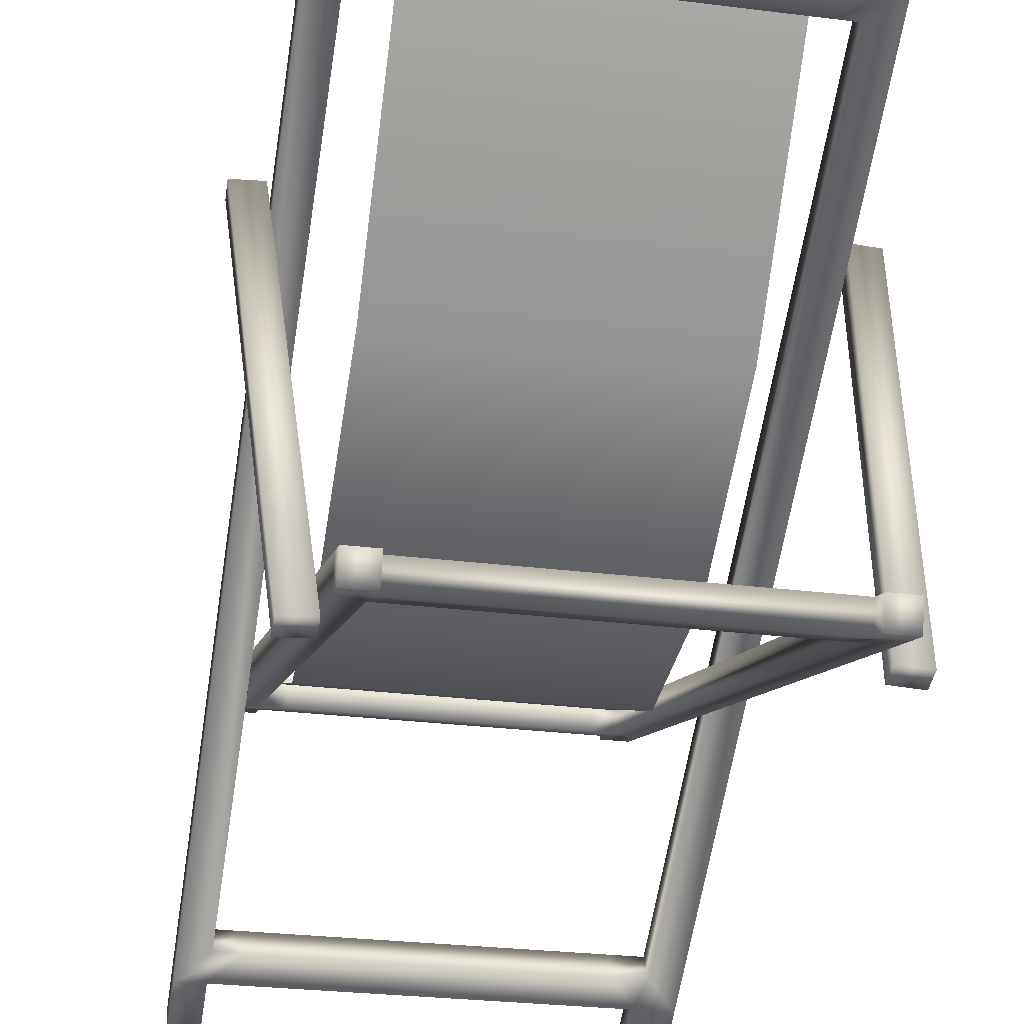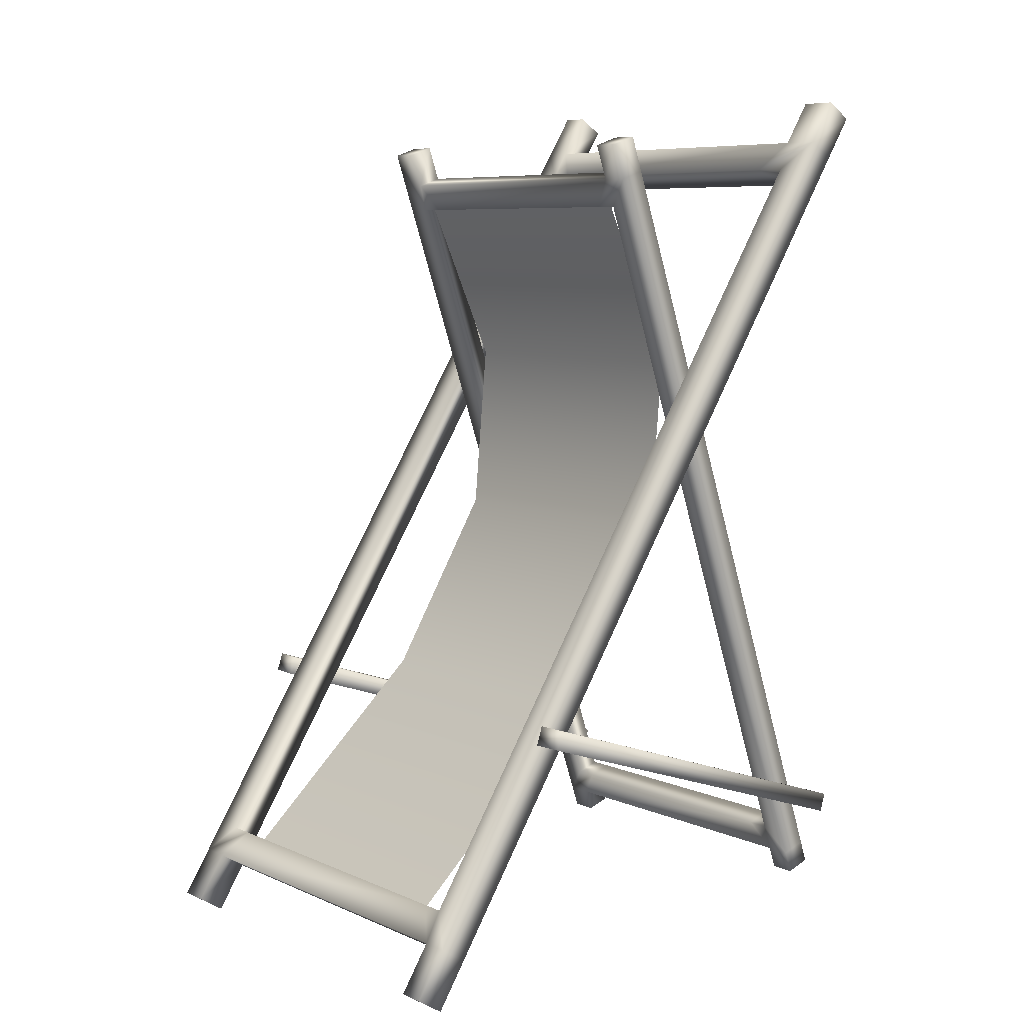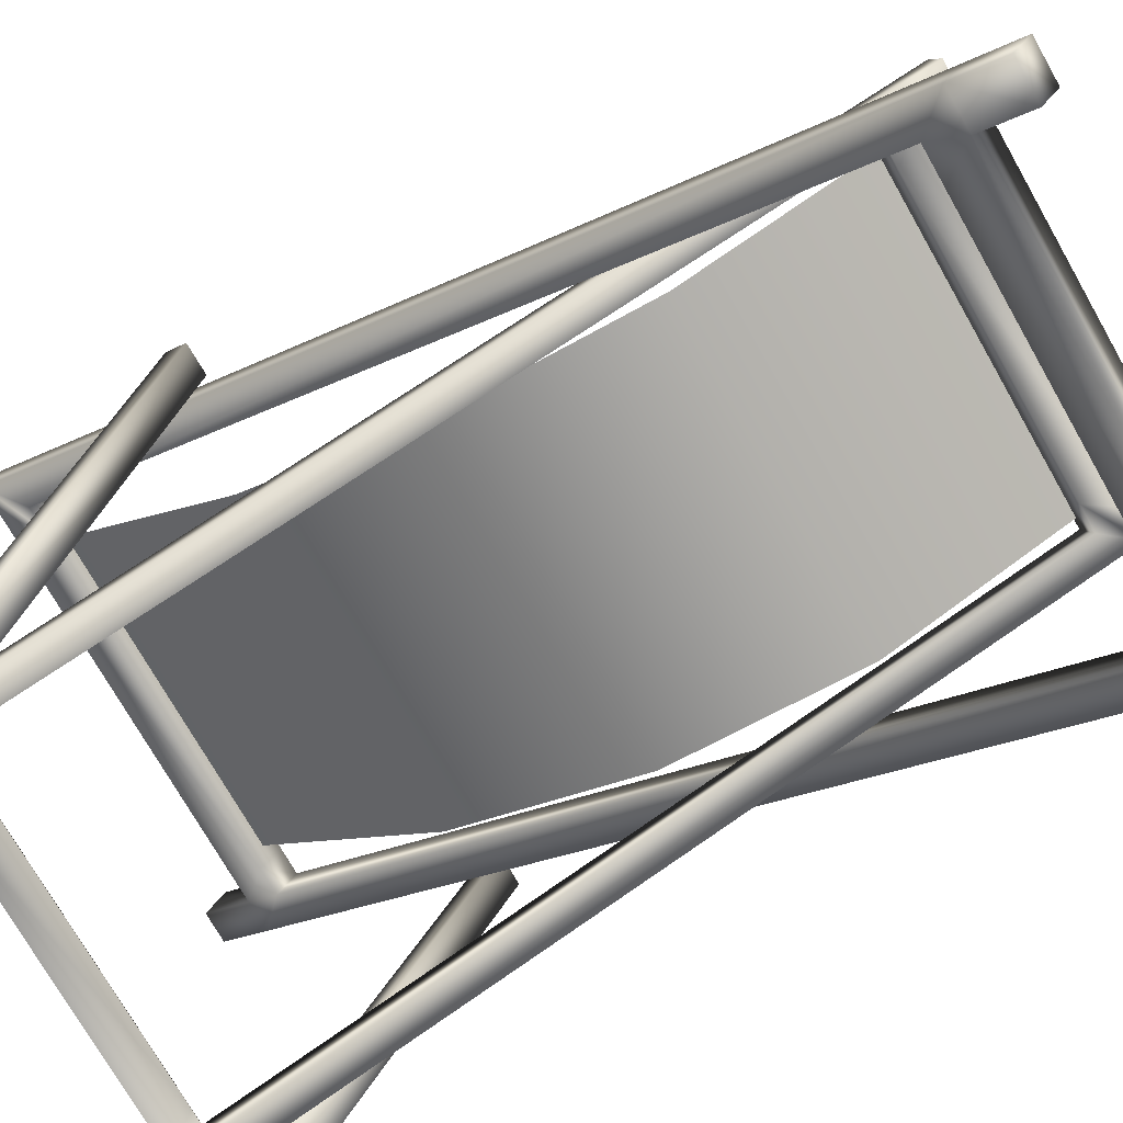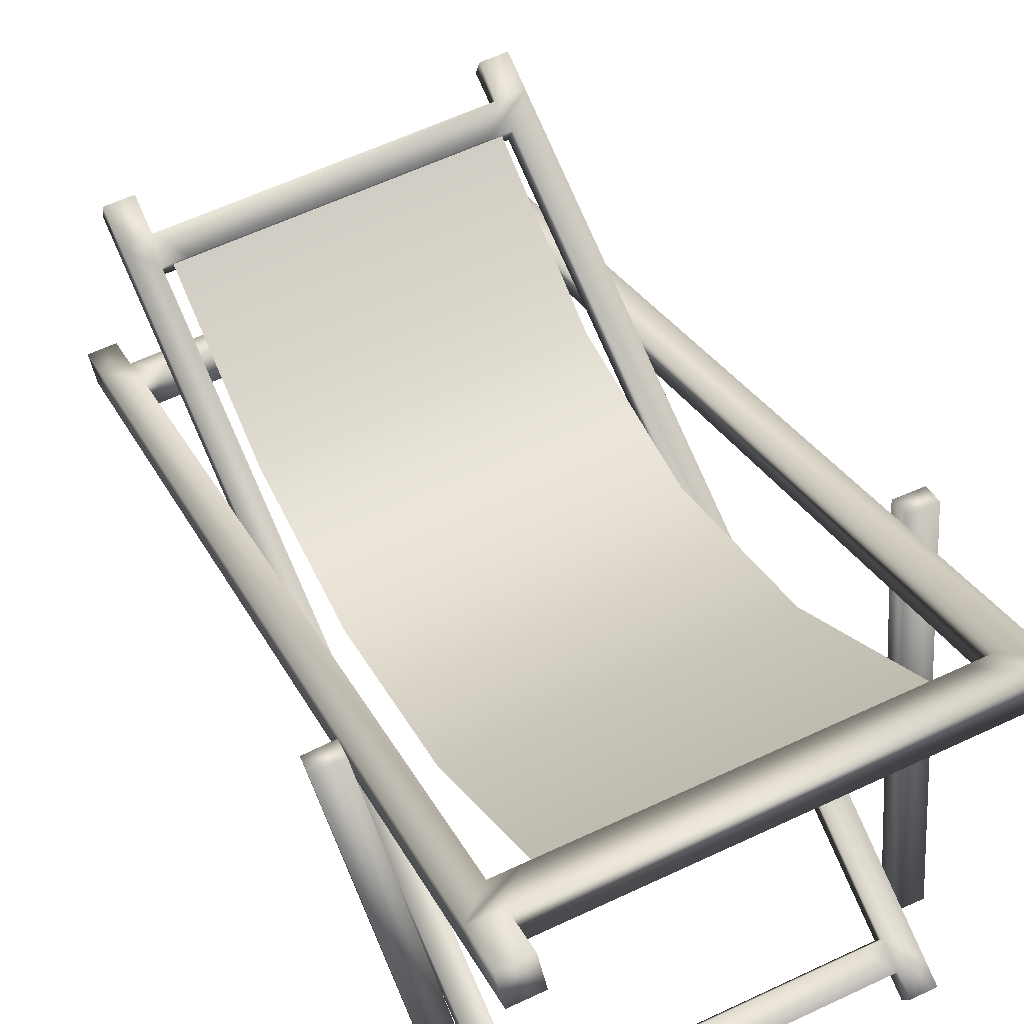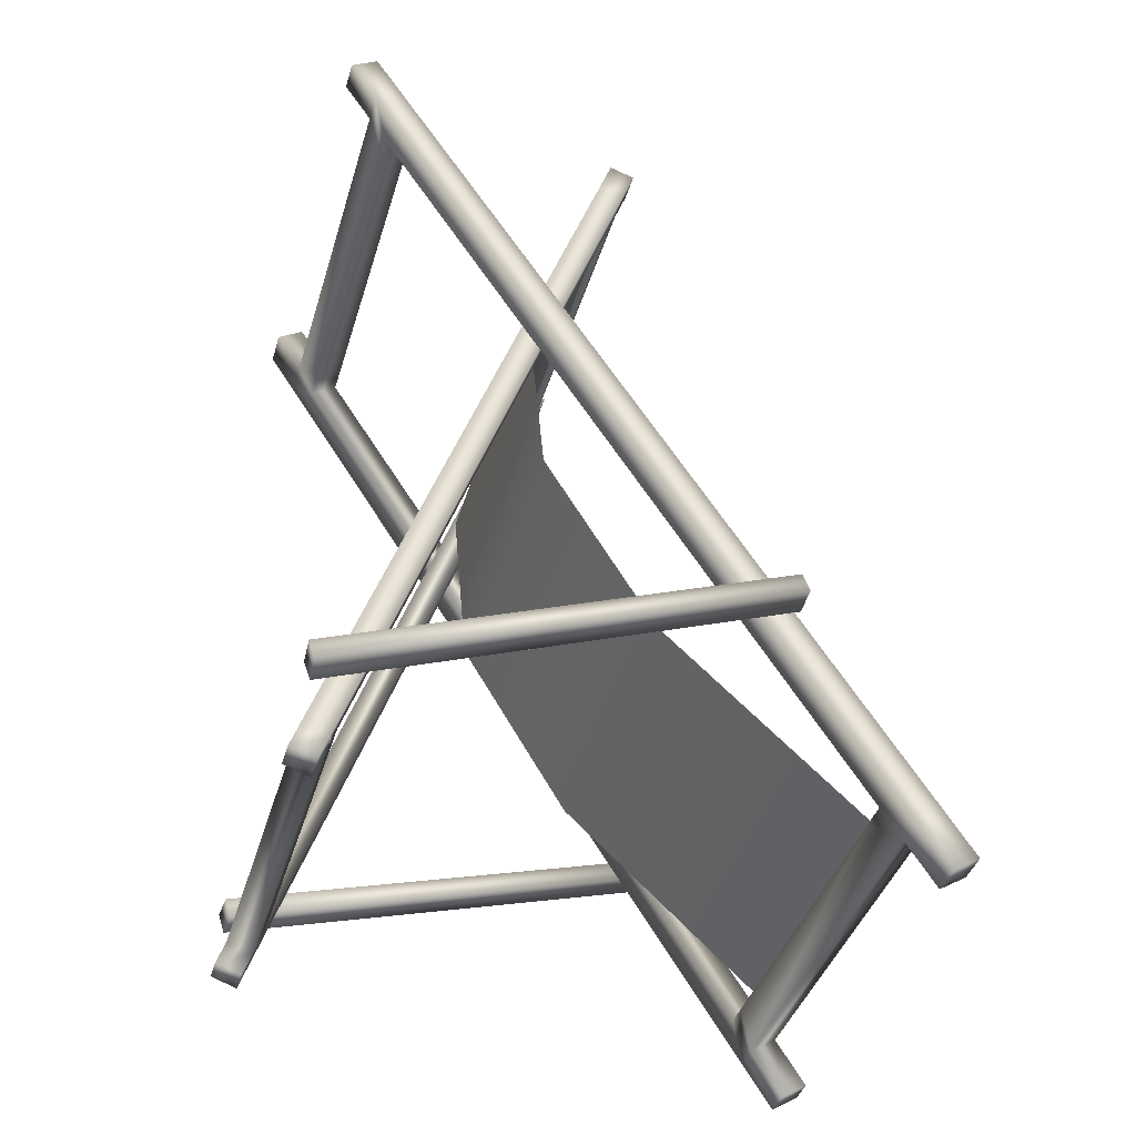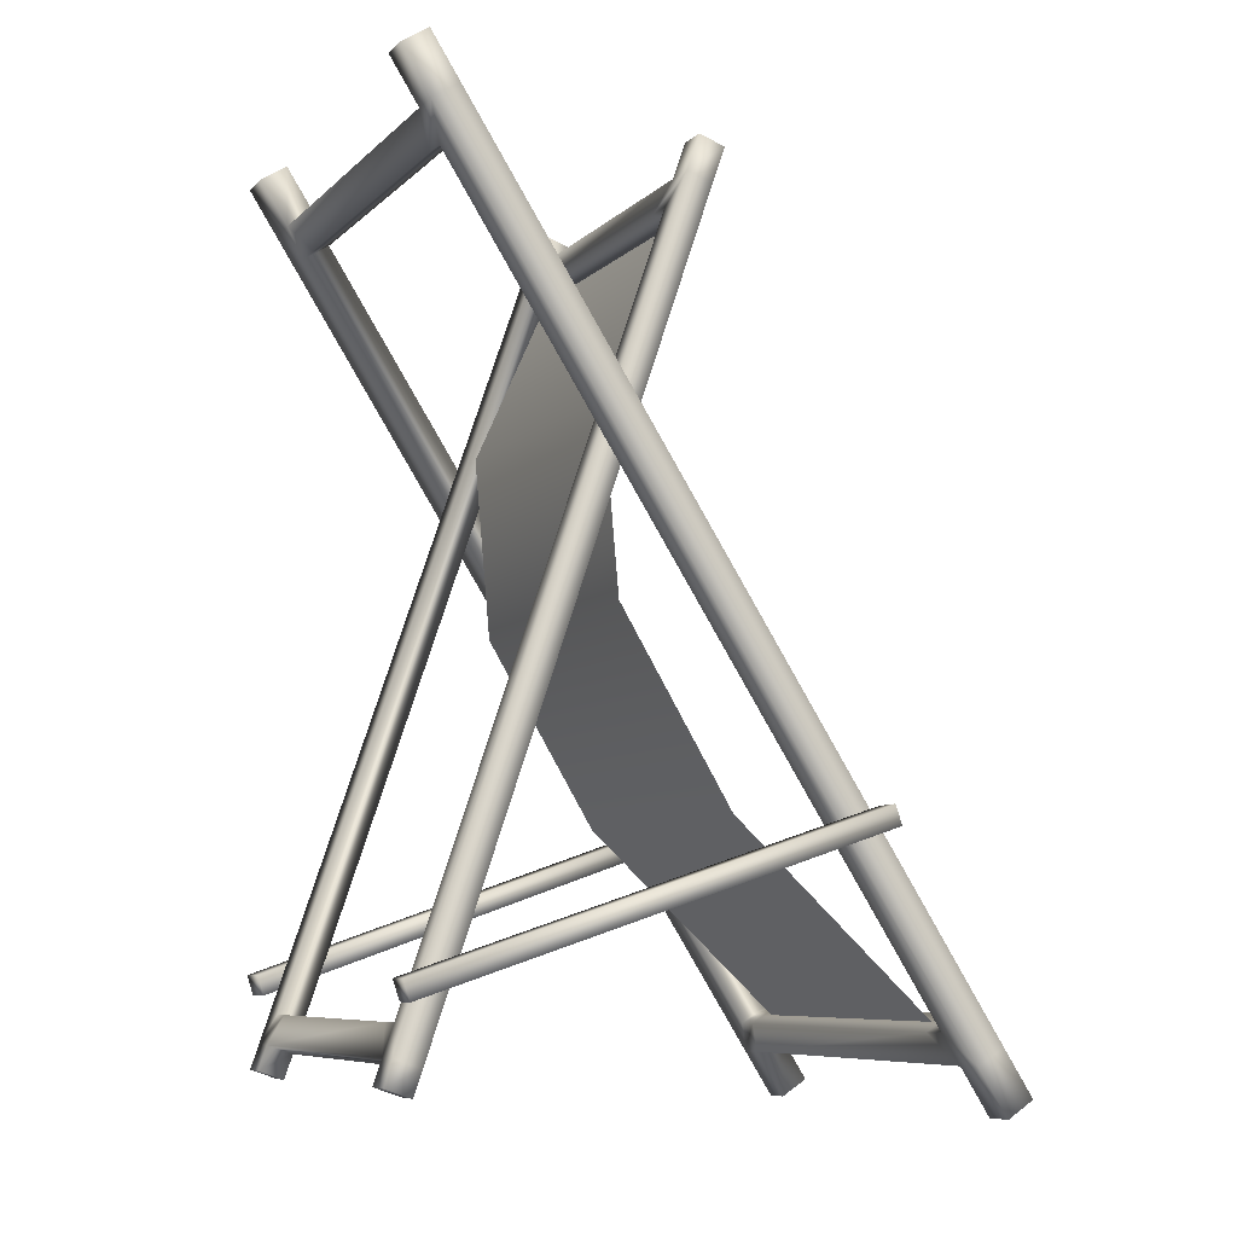
<metadata>
{"format":"obj","ext":"obj","renderer":"f3d","projection":"perspective","resolution":1024,"background":"white","views":[{"elev":-28.2,"azim":169.3,"up":"+Y"},{"elev":7.5,"azim":-129.5,"up":"+Z"},{"elev":-73.5,"azim":-60.4,"up":"+Y"},{"elev":61.6,"azim":154.5,"up":"+Y"},{"elev":-40.9,"azim":73.7,"up":"+Z"},{"elev":-7.8,"azim":65.5,"up":"+Z"}]}
</metadata>
<code>
g default
v -61.47 5.355 -68.6
v -58.42 5.355 -68.6
v -58.42 7.51 -67.22
v -61.47 7.51 -67.22
v -25.34 7.647 -72.17
v -25.34 49.86 -137.8
v -25.34 52.02 -136.4
v -25.34 9.802 -70.78
v -25.34 52.26 -141.6
v -27.79 52.26 -141.6
v -27.79 54.42 -140.2
v -25.34 54.42 -140.2
v -61.47 49.86 -137.8
v -61.47 7.647 -72.17
v -61.47 9.802 -70.78
v -61.47 52.02 -136.4
v -59.04 48.33 -135.4
v -59.04 9.175 -74.54
v -59.32 49.86 -137.8
v -57.18 48.33 -135.4
v -27.77 9.175 -74.54
v -27.77 48.33 -135.4
v -27.68 7.647 -72.17
v -29.8 9.175 -74.54
v -58.42 9.802 -70.78
v -56.4 11.33 -73.16
v -59.04 11.33 -73.16
v -27.77 50.49 -134.1
v -27.77 11.33 -73.16
v -27.79 52.02 -136.4
v -29.89 50.49 -134.1
v -59.04 50.49 -134.1
v -29.89 48.33 -135.4
v -56.4 9.175 -74.54
v -58.8 29.28 -70.84
v -56.58 29.28 -70.84
v -56.58 31.35 -71.55
v -58.8 31.35 -71.55
v -28.02 28.3 -73.7
v -28.02 6.711 -136.6
v -28.02 8.776 -137.3
v -28.02 30.36 -74.41
v -28.02 6.056 -138.5
v -30.23 6.056 -138.5
v -30.23 8.121 -139.2
v -28.02 8.121 -139.2
v -58.8 6.711 -136.6
v -58.8 28.3 -73.7
v -58.8 30.36 -74.41
v -58.8 8.776 -137.3
v -56.73 7.493 -134.3
v -56.73 27.52 -75.98
v -56.71 6.711 -136.6
v -54.92 7.493 -134.3
v -30.09 27.52 -75.98
v -30.09 7.493 -134.3
v -30.38 28.3 -73.7
v -32.14 27.52 -75.98
v -56.58 30.36 -74.41
v -54.81 29.58 -76.69
v -56.73 29.58 -76.69
v -30.09 9.558 -135
v -30.09 29.58 -76.69
v -30.23 8.776 -137.3
v -32.01 9.558 -135
v -56.73 9.558 -135
v -32.01 7.493 -134.3
v -54.81 27.52 -75.98
v -27.68 5.355 -68.6
v -25.34 5.355 -68.6
v -25.34 7.51 -67.22
v -27.68 7.51 -67.22
v -58.42 7.647 -72.17
v -27.68 9.802 -70.78
v -29.8 11.33 -73.16
v -27.79 49.86 -137.8
v -59.32 52.02 -136.4
v -57.18 50.49 -134.1
v -59.32 52.26 -141.6
v -61.47 52.26 -141.6
v -61.47 54.42 -140.2
v -59.32 54.42 -140.2
v -56.71 6.056 -138.5
v -58.8 6.056 -138.5
v -58.8 8.121 -139.2
v -56.71 8.121 -139.2
v -30.23 6.711 -136.6
v -56.71 8.776 -137.3
v -54.92 9.558 -135
v -30.38 29.28 -70.84
v -28.02 29.28 -70.84
v -28.02 31.35 -71.55
v -30.38 31.35 -71.55
v -56.58 28.3 -73.7
v -30.38 30.36 -74.41
v -32.14 29.58 -76.69
v -27.93 6.553 -131.4
v -27.88 7.074 -132.9
v -25.48 6.936 -132.9
v -25.52 6.415 -131.4
v -25.06 41.85 -119.4
v -22.66 41.71 -119.4
v -22.62 42.23 -120.9
v -25.02 42.37 -120.9
v -59.02 7.074 -132.9
v -58.97 6.553 -131.4
v -61.38 6.415 -131.4
v -61.42 6.936 -132.9
v -64.24 41.71 -119.4
v -61.84 41.85 -119.4
v -61.88 42.37 -120.9
v -64.28 42.23 -120.9
v -55.94 22.93 -90.39
v -55.94 29.32 -76.21
v -49.7 29.32 -76.21
v -49.7 22.93 -90.39
v -43.45 29.32 -76.21
v -43.45 22.93 -90.39
v -37.2 29.32 -76.21
v -37.2 22.93 -90.39
v -30.96 29.32 -76.21
v -30.96 22.93 -90.39
v -55.94 24.23 -104.9
v -49.7 24.23 -104.9
v -43.45 24.23 -104.9
v -37.2 24.23 -104.9
v -30.96 24.23 -104.9
v -55.94 33.24 -119.9
v -49.7 33.24 -119.9
v -43.45 33.24 -119.9
v -37.2 33.24 -119.9
v -30.96 33.24 -119.9
v -55.94 49.94 -135.2
v -49.7 49.94 -135.2
v -43.45 49.94 -135.2
v -37.2 49.94 -135.2
v -30.96 49.94 -135.2
g transatText:Box001
f 1 2 3 4
f 5 6 7 8
f 9 10 11 12
f 13 14 15 16
f 14 13 17 18
f 13 19 20 17
f 6 5 21 22
f 5 23 24 21
f 15 25 26 27
f 8 7 28 29
f 7 30 31 28
f 16 15 27 32
f 28 31 33 22
f 29 28 22 21
f 27 26 34 18
f 32 27 18 17
f 35 36 37 38
f 39 40 41 42
f 43 44 45 46
f 47 48 49 50
f 48 47 51 52
f 47 53 54 51
f 40 39 55 56
f 39 57 58 55
f 49 59 60 61
f 42 41 62 63
f 41 64 65 62
f 50 49 61 66
f 62 65 67 56
f 63 62 56 55
f 61 60 68 52
f 66 61 52 51
f 69 70 71 72
f 23 73 34 24
f 74 8 29 75
f 75 29 21 24
f 73 23 74 25
f 25 74 75 26
f 26 75 24 34
f 73 14 18 34
f 25 15 4 3
f 15 14 1 4
f 14 73 2 1
f 73 25 3 2
f 23 5 70 69
f 5 8 71 70
f 8 74 72 71
f 74 23 69 72
f 76 19 77 30
f 76 6 22 33
f 30 77 78 31
f 31 78 20 33
f 19 76 33 20
f 79 80 81 82
f 77 16 32 78
f 78 32 17 20
f 30 7 12 11
f 7 6 9 12
f 6 76 10 9
f 76 30 11 10
f 19 13 80 79
f 13 16 81 80
f 16 77 82 81
f 77 19 79 82
f 83 84 85 86
f 53 87 67 54
f 88 50 66 89
f 89 66 51 54
f 87 53 88 64
f 64 88 89 65
f 65 89 54 67
f 87 40 56 67
f 41 40 43 46
f 40 87 44 43
f 87 64 45 44
f 64 41 46 45
f 53 47 84 83
f 47 50 85 84
f 50 88 86 85
f 88 53 83 86
f 90 91 92 93
f 57 94 68 58
f 95 42 63 96
f 96 63 55 58
f 94 57 95 59
f 59 95 96 60
f 60 96 58 68
f 94 48 52 68
f 59 49 38 37
f 49 48 35 38
f 48 94 36 35
f 94 59 37 36
f 57 39 91 90
f 39 42 92 91
f 42 95 93 92
f 95 57 90 93
f 97 98 99 100
f 101 102 103 104
f 97 100 102 101
f 100 99 103 102
f 99 98 104 103
f 98 97 101 104
f 105 106 107 108
f 109 110 111 112
f 107 106 110 109
f 108 107 109 112
f 105 108 112 111
f 106 105 111 110
f 113 114 115 116
f 116 115 117 118
f 118 117 119 120
f 120 119 121 122
f 123 113 116 124
f 124 116 118 125
f 125 118 120 126
f 126 120 122 127
f 128 123 124 129
f 129 124 125 130
f 130 125 126 131
f 131 126 127 132
f 133 128 129 134
f 134 129 130 135
f 135 130 131 136
f 136 131 132 137

</code>
